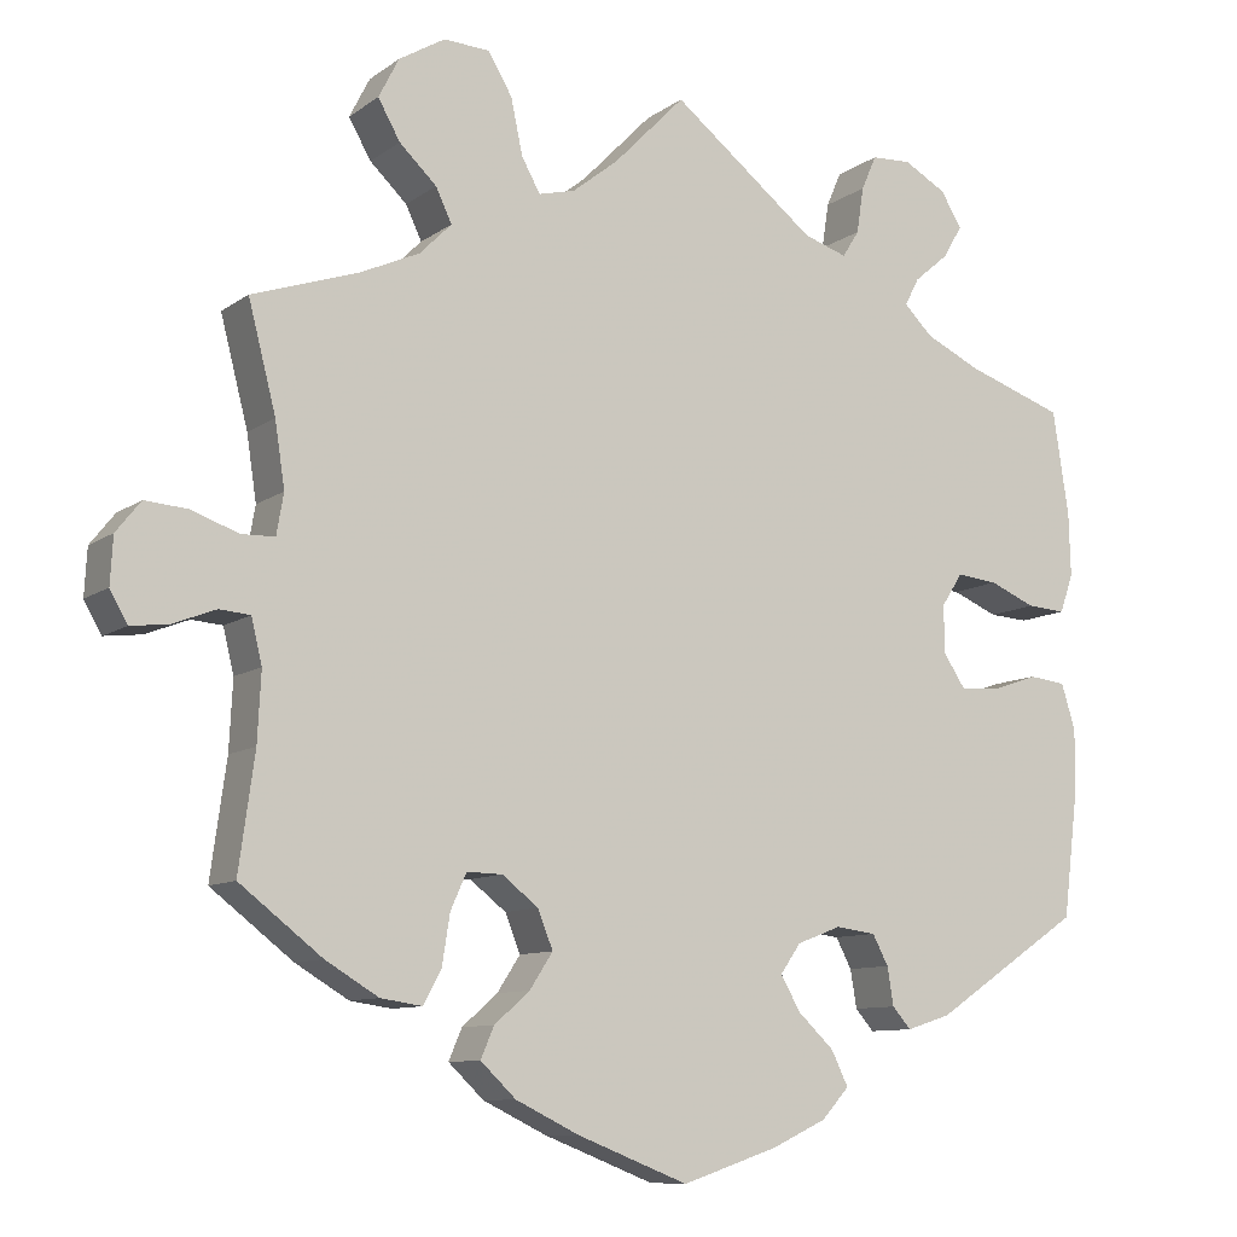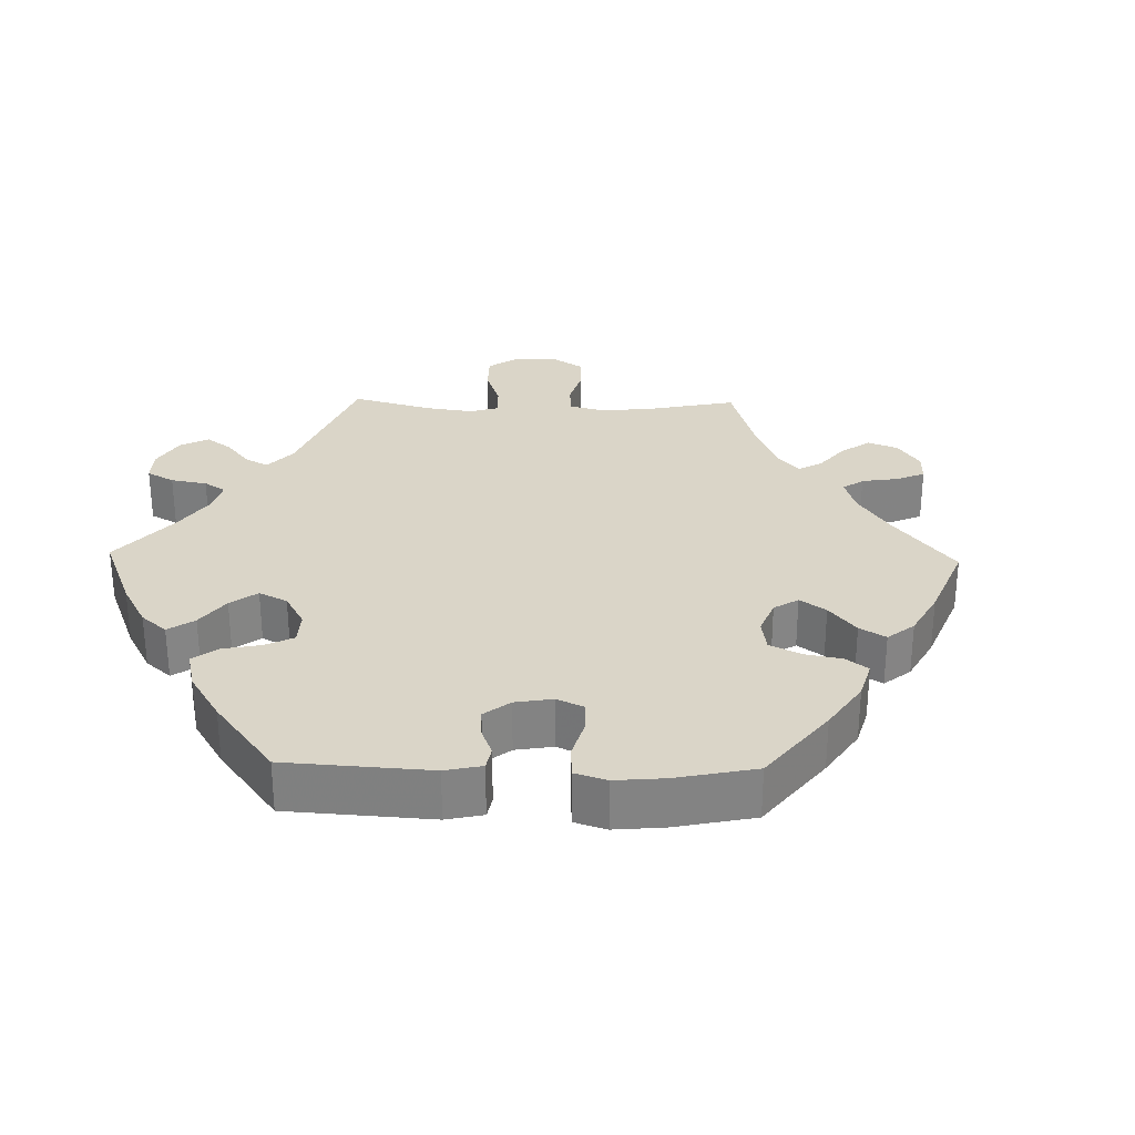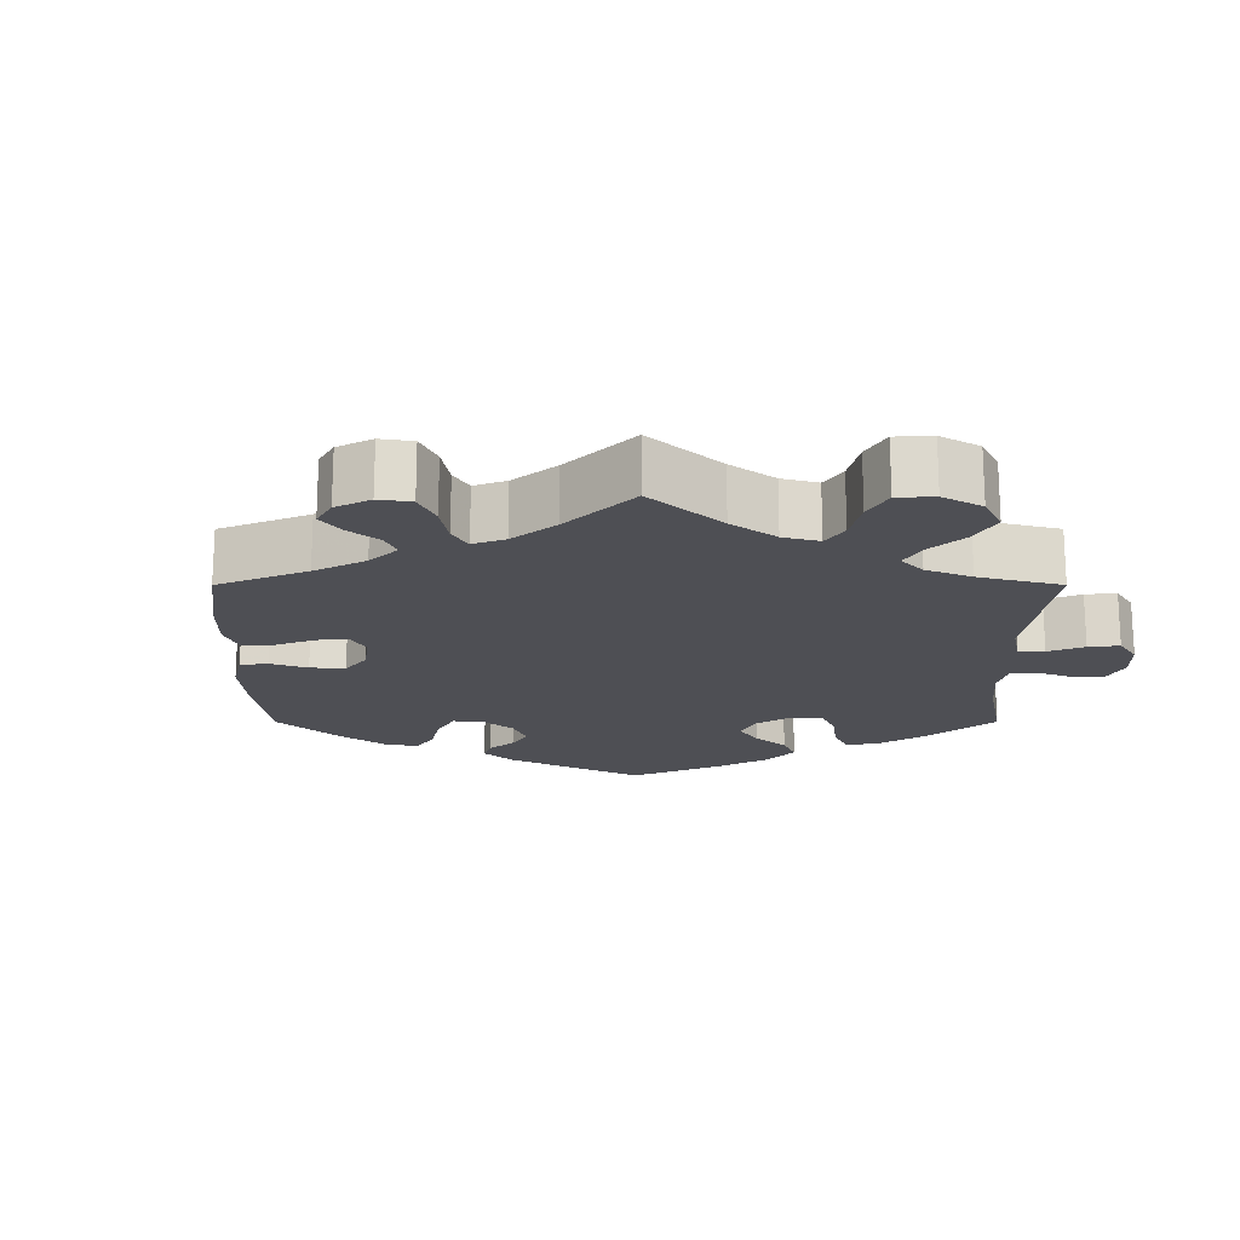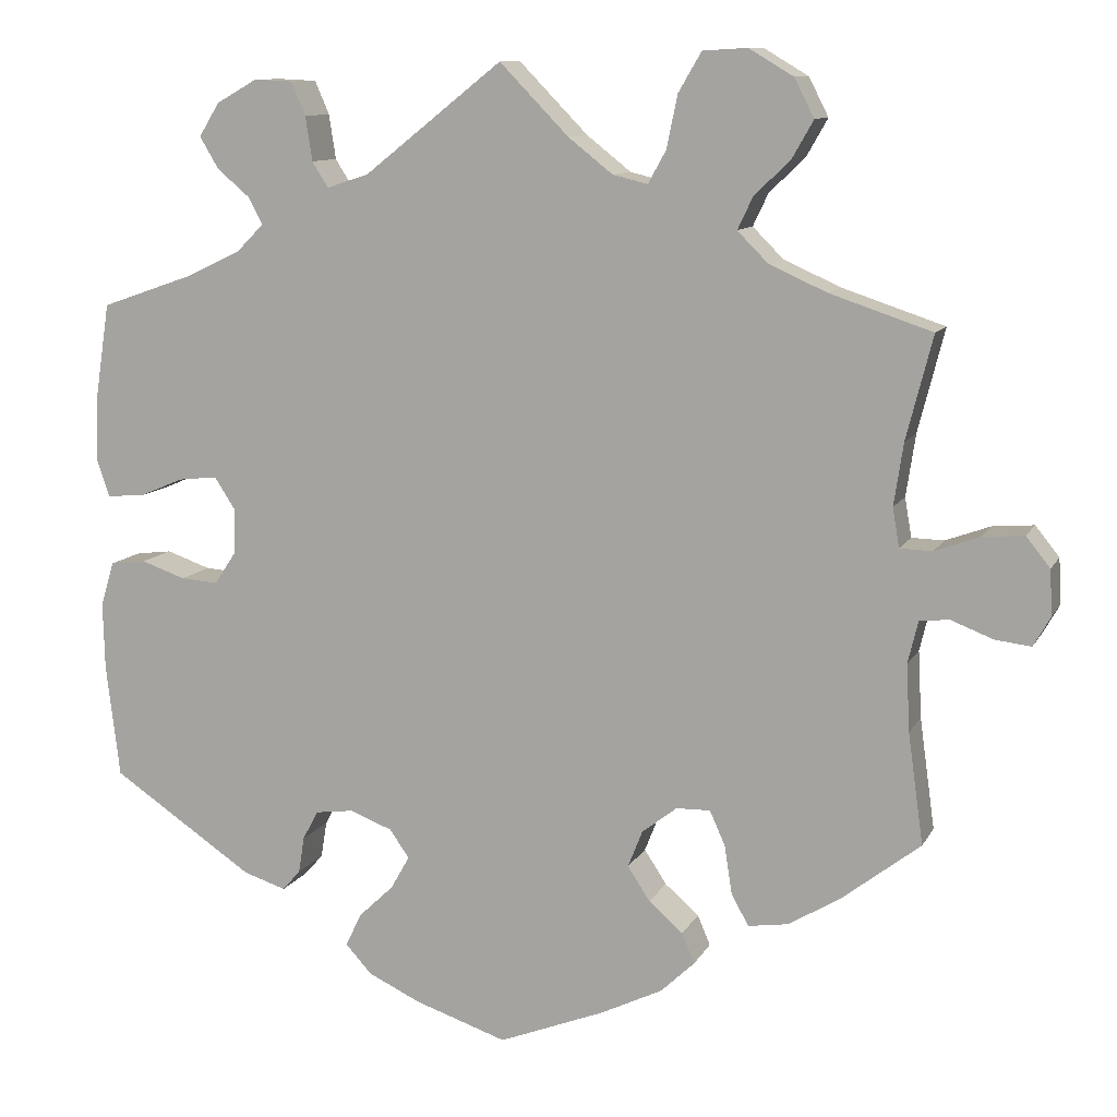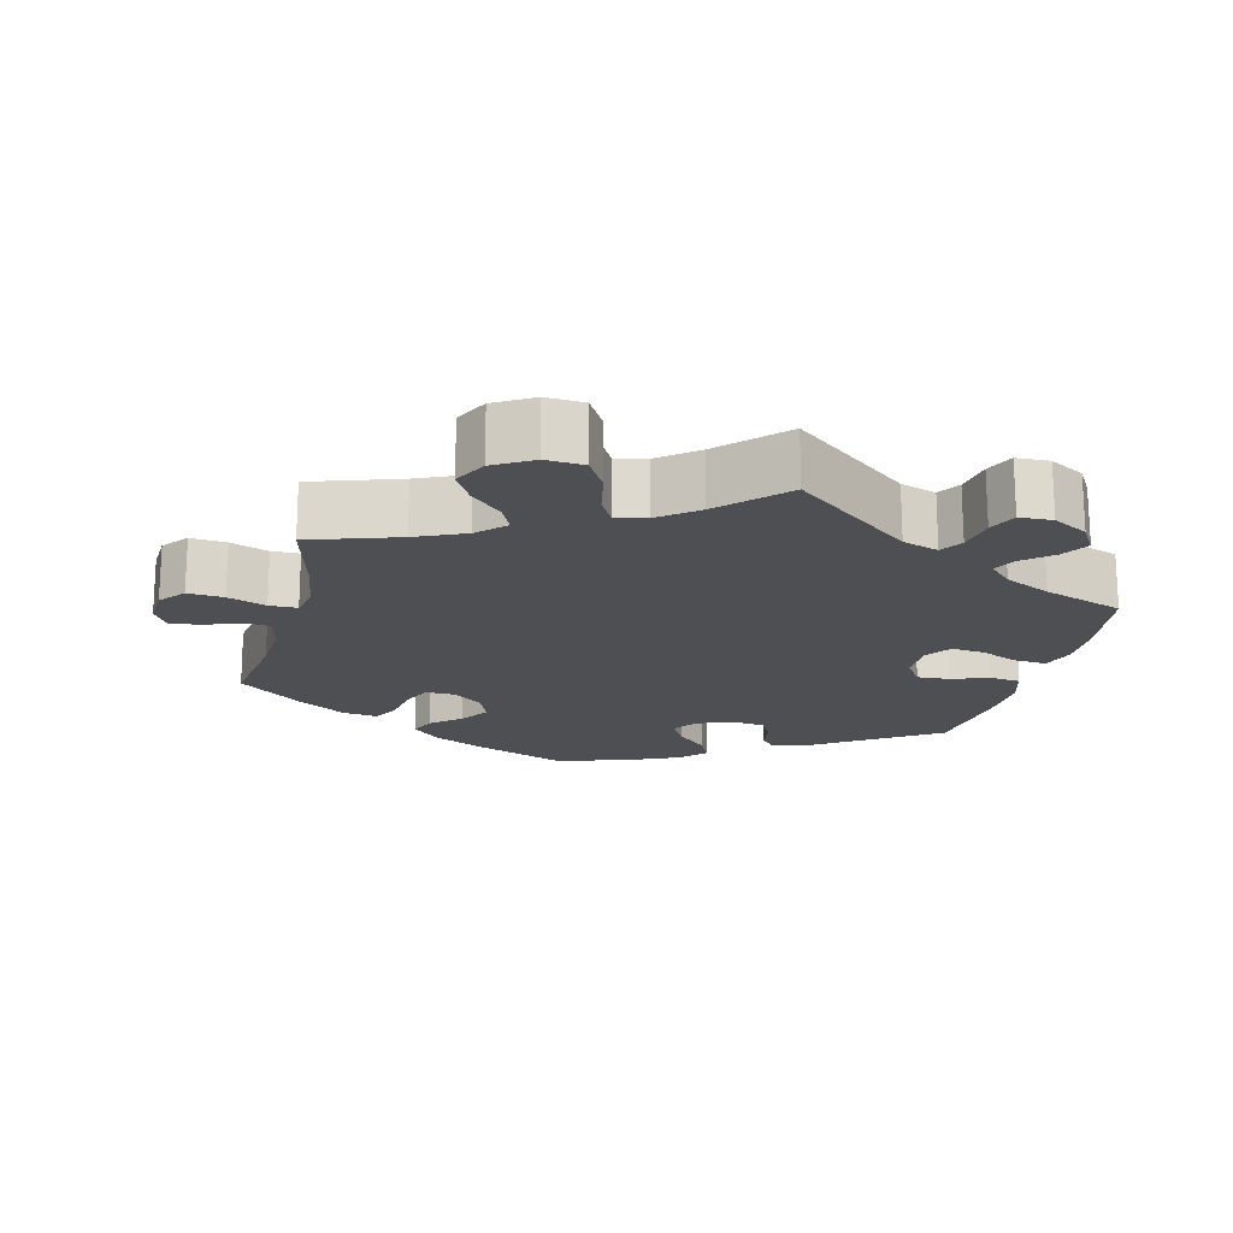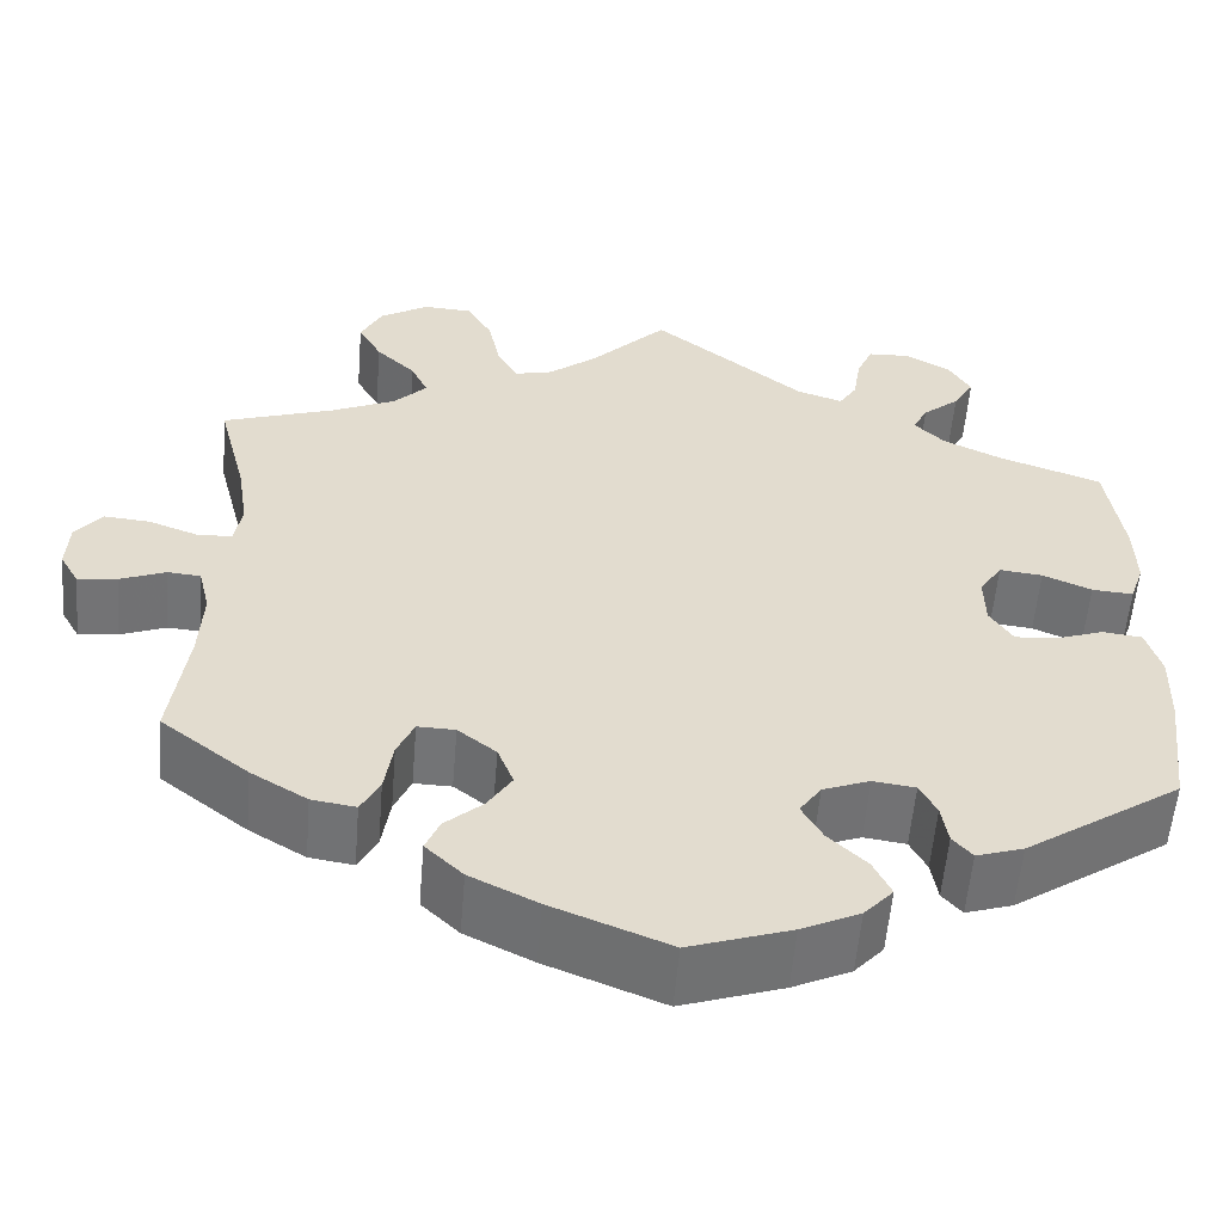
<metadata>
{"format":"obj","ext":"obj","renderer":"f3d","projection":"perspective","resolution":1024,"background":"white","views":[{"elev":-9.6,"azim":-30.1,"up":"+Z"},{"elev":29.3,"azim":151.3,"up":"+Y"},{"elev":-18.4,"azim":-60.0,"up":"+Y"},{"elev":10.6,"azim":-161.8,"up":"+Z"},{"elev":-18.2,"azim":-14.2,"up":"+Y"},{"elev":-56.1,"azim":-4.7,"up":"+Z"}]}
</metadata>
<code>
v -0.38 0.07 0.329
v -0.313 0.07 0.359
v -0.277 0.07 0.395
v -0.295 0.07 0.433
v -0.337 0.07 0.473
v -0.362 0.07 0.517
v -0.339 0.07 0.562
v -0.287 0.07 0.593
v -0.235 0.07 0.59
v -0.208 0.07 0.544
v -0.195 0.07 0.482
v -0.174 0.07 0.444
v -0.133 0.07 0.454
v -0.081 0.07 0.495
v 0 0.07 0.578
v 0.162 0.07 0.45
v 0.211 0.07 0.434
v 0.23 0.07 0.464
v 0.238 0.07 0.516
v 0.255 0.07 0.555
v 0.3 0.07 0.557
v 0.348 0.07 0.53
v 0.372 0.07 0.491
v 0.35 0.07 0.454
v 0.311 0.07 0.421
v 0.295 0.07 0.39
v 0.327 0.07 0.358
v 0.39 0.07 0.328
v 0.5 0.07 0.29
v 0.518 0.07 0.172
v 0.52 0.07 0.102
v 0.505 0.07 0.058
v 0.461 0.07 0.061
v 0.409 0.07 0.083
v 0.363 0.07 0.088
v 0.339 0.07 0.051
v 0.34 0.07 -0.003
v 0.365 0.07 -0.041
v 0.409 0.07 -0.038
v 0.461 0.07 -0.02
v 0.503 0.07 -0.025
v 0.519 0.07 -0.077
v 0.517 0.07 -0.156
v 0.501 0.07 -0.289
v 0.334 0.07 -0.401
v 0.284 0.07 -0.417
v 0.263 0.07 -0.393
v 0.256 0.07 -0.35
v 0.238 0.07 -0.316
v 0.193 0.07 -0.31
v 0.143 0.07 -0.329
v 0.12 0.07 -0.362
v 0.142 0.07 -0.401
v 0.183 0.07 -0.44
v 0.202 0.07 -0.479
v 0.171 0.07 -0.513
v 0.109 0.07 -0.542
v 0.001 0.07 -0.578
v -0.124 0.07 -0.529
v -0.196 0.07 -0.494
v -0.236 0.07 -0.456
v -0.221 0.07 -0.421
v -0.181 0.07 -0.386
v -0.155 0.07 -0.346
v -0.172 0.07 -0.303
v -0.213 0.07 -0.271
v -0.253 0.07 -0.27
v -0.271 0.07 -0.31
v -0.28 0.07 -0.367
v -0.3 0.07 -0.404
v -0.347 0.07 -0.397
v -0.407 0.07 -0.361
v -0.5 0.07 -0.289
v -0.482 0.07 -0.159
v -0.478 0.07 -0.081
v -0.49 0.07 -0.031
v -0.525 0.07 -0.028
v -0.574 0.07 -0.047
v -0.616 0.07 -0.052
v -0.636 0.07 -0.017
v -0.633 0.07 0.036
v -0.605 0.07 0.071
v -0.556 0.07 0.067
v -0.504 0.07 0.048
v -0.466 0.07 0.049
v -0.458 0.07 0.095
v -0.469 0.07 0.168
v -0.5 0.07 0.289
v -0.38 0 0.329
v -0.313 0 0.359
v -0.277 0 0.395
v -0.295 0 0.433
v -0.337 0 0.473
v -0.362 0 0.517
v -0.339 0 0.562
v -0.287 0 0.593
v -0.235 0 0.59
v -0.208 0 0.544
v -0.195 0 0.482
v -0.174 0 0.444
v -0.133 0 0.454
v -0.081 0 0.495
v 0 0 0.578
v 0.162 0 0.45
v 0.211 0 0.434
v 0.23 0 0.464
v 0.238 0 0.516
v 0.255 0 0.555
v 0.3 0 0.557
v 0.348 0 0.53
v 0.372 0 0.491
v 0.35 0 0.454
v 0.311 0 0.421
v 0.295 0 0.39
v 0.327 0 0.358
v 0.39 0 0.328
v 0.5 0 0.29
v 0.518 0 0.172
v 0.52 0 0.102
v 0.505 0 0.058
v 0.461 0 0.061
v 0.409 0 0.083
v 0.363 0 0.088
v 0.339 0 0.051
v 0.34 0 -0.003
v 0.365 0 -0.041
v 0.409 0 -0.038
v 0.461 0 -0.02
v 0.503 0 -0.025
v 0.519 0 -0.077
v 0.517 0 -0.156
v 0.501 0 -0.289
v 0.334 0 -0.401
v 0.284 0 -0.417
v 0.263 0 -0.393
v 0.256 0 -0.35
v 0.238 0 -0.316
v 0.193 0 -0.31
v 0.143 0 -0.329
v 0.12 0 -0.362
v 0.142 0 -0.401
v 0.183 0 -0.44
v 0.202 0 -0.479
v 0.171 0 -0.513
v 0.109 0 -0.542
v 0.001 0 -0.578
v -0.124 0 -0.529
v -0.196 0 -0.494
v -0.236 0 -0.456
v -0.221 0 -0.421
v -0.181 0 -0.386
v -0.155 0 -0.346
v -0.172 0 -0.303
v -0.213 0 -0.271
v -0.253 0 -0.27
v -0.271 0 -0.31
v -0.28 0 -0.367
v -0.3 0 -0.404
v -0.347 0 -0.397
v -0.407 0 -0.361
v -0.5 0 -0.289
v -0.482 0 -0.159
v -0.478 0 -0.081
v -0.49 0 -0.031
v -0.525 0 -0.028
v -0.574 0 -0.047
v -0.616 0 -0.052
v -0.636 0 -0.017
v -0.633 0 0.036
v -0.605 0 0.071
v -0.556 0 0.067
v -0.504 0 0.048
v -0.466 0 0.049
v -0.458 0 0.095
v -0.469 0 0.168
v -0.5 0 0.289
f 87 88 1
f 86 87 1 2
f 85 86 2 3
f 81 82 83 84
f 81 84 85
f 80 81 85
f 77 78 79 80
f 76 77 80 85
f 75 76 85 3
f 71 72 73 74
f 71 74 75 3
f 68 69 70 71
f 67 68 71 3
f 60 61 62 63
f 60 63 64
f 59 60 64
f 58 59 64
f 57 58 64 65
f 53 54 55 56
f 52 53 56 57
f 45 46 47 48
f 45 48 49
f 44 45 49
f 43 44 49 50
f 39 40 41 42
f 38 39 42 43
f 31 32 33 34
f 31 34 35
f 28 29 30 31
f 27 28 31 35
f 26 27 35 36
f 22 23 24 25
f 22 25 26
f 21 22 26
f 18 19 20 21
f 17 18 21 26
f 16 17 26 36
f 14 15 16 36
f 8 9 10 11
f 8 11 12
f 7 8 12
f 4 5 6 7
f 3 4 7 12
f 66 67 3 12
f 52 57 65
f 51 52 65 66
f 38 43 50 51
f 37 38 51 66
f 13 14 36 37
f 12 13 37 66
f 89 176 175
f 90 89 175 174
f 91 90 174 173
f 172 171 170 169
f 173 172 169
f 173 169 168
f 168 167 166 165
f 173 168 165 164
f 91 173 164 163
f 162 161 160 159
f 91 163 162 159
f 159 158 157 156
f 91 159 156 155
f 151 150 149 148
f 152 151 148
f 152 148 147
f 152 147 146
f 153 152 146 145
f 144 143 142 141
f 145 144 141 140
f 136 135 134 133
f 137 136 133
f 137 133 132
f 138 137 132 131
f 130 129 128 127
f 131 130 127 126
f 122 121 120 119
f 123 122 119
f 119 118 117 116
f 123 119 116 115
f 124 123 115 114
f 113 112 111 110
f 114 113 110
f 114 110 109
f 109 108 107 106
f 114 109 106 105
f 124 114 105 104
f 124 104 103 102
f 99 98 97 96
f 100 99 96
f 100 96 95
f 95 94 93 92
f 100 95 92 91
f 100 91 155 154
f 153 145 140
f 154 153 140 139
f 139 138 131 126
f 154 139 126 125
f 125 124 102 101
f 154 125 101 100
f 1 89 90 2
f 2 90 91 3
f 3 91 92 4
f 4 92 93 5
f 5 93 94 6
f 6 94 95 7
f 7 95 96 8
f 8 96 97 9
f 9 97 98 10
f 10 98 99 11
f 11 99 100 12
f 12 100 101 13
f 13 101 102 14
f 14 102 103 15
f 15 103 104 16
f 16 104 105 17
f 17 105 106 18
f 18 106 107 19
f 19 107 108 20
f 20 108 109 21
f 21 109 110 22
f 22 110 111 23
f 23 111 112 24
f 24 112 113 25
f 25 113 114 26
f 26 114 115 27
f 27 115 116 28
f 28 116 117 29
f 29 117 118 30
f 30 118 119 31
f 31 119 120 32
f 32 120 121 33
f 33 121 122 34
f 34 122 123 35
f 35 123 124 36
f 36 124 125 37
f 37 125 126 38
f 38 126 127 39
f 39 127 128 40
f 40 128 129 41
f 41 129 130 42
f 42 130 131 43
f 43 131 132 44
f 44 132 133 45
f 45 133 134 46
f 46 134 135 47
f 47 135 136 48
f 48 136 137 49
f 49 137 138 50
f 50 138 139 51
f 51 139 140 52
f 52 140 141 53
f 53 141 142 54
f 54 142 143 55
f 55 143 144 56
f 56 144 145 57
f 57 145 146 58
f 58 146 147 59
f 59 147 148 60
f 60 148 149 61
f 61 149 150 62
f 62 150 151 63
f 63 151 152 64
f 64 152 153 65
f 65 153 154 66
f 66 154 155 67
f 67 155 156 68
f 68 156 157 69
f 69 157 158 70
f 70 158 159 71
f 71 159 160 72
f 72 160 161 73
f 73 161 162 74
f 74 162 163 75
f 75 163 164 76
f 76 164 165 77
f 77 165 166 78
f 78 166 167 79
f 79 167 168 80
f 80 168 169 81
f 81 169 170 82
f 82 170 171 83
f 83 171 172 84
f 84 172 173 85
f 85 173 174 86
f 86 174 175 87
f 87 175 176 88
f 88 176 89 1

</code>
